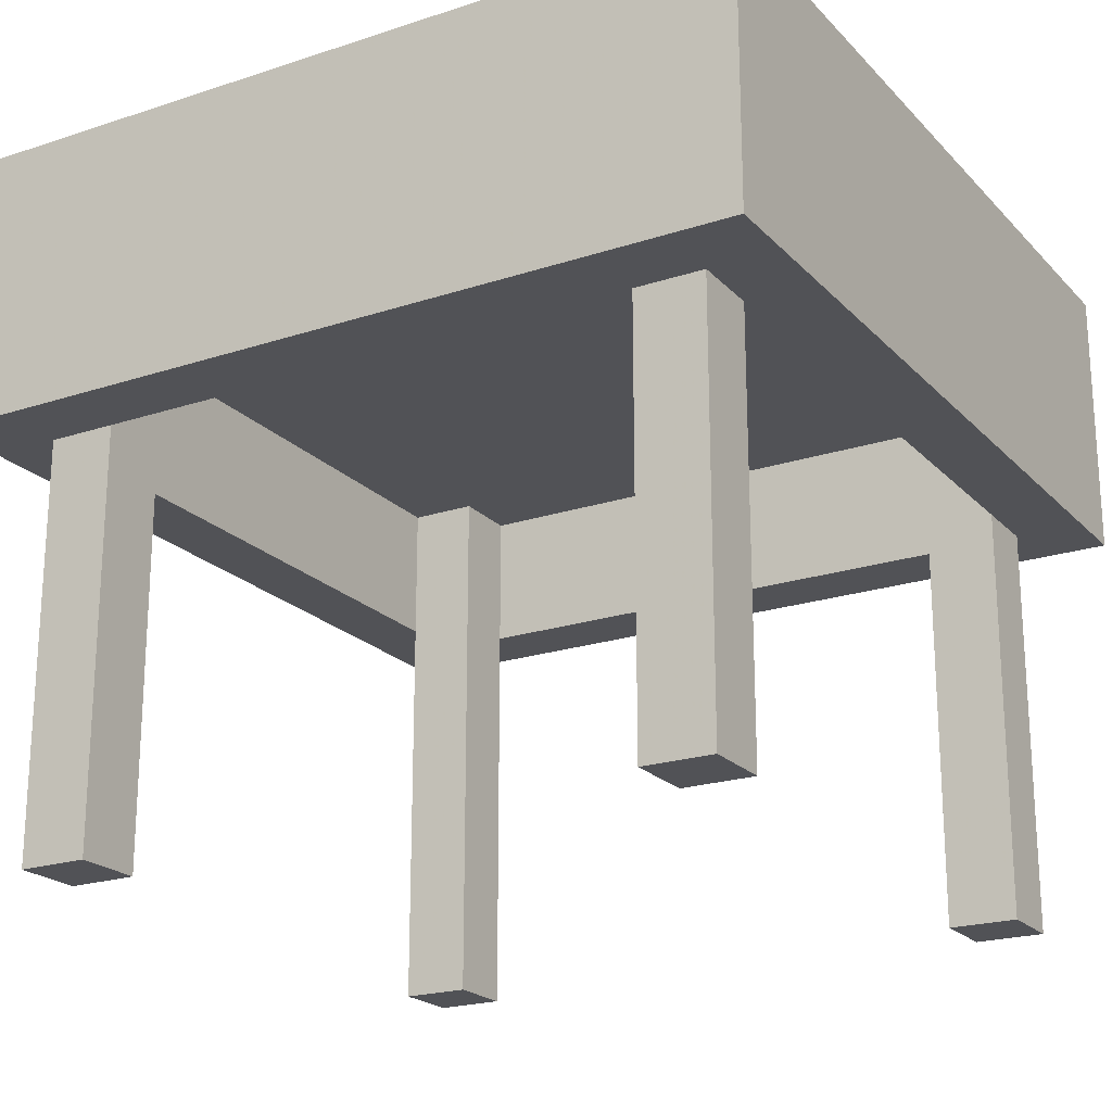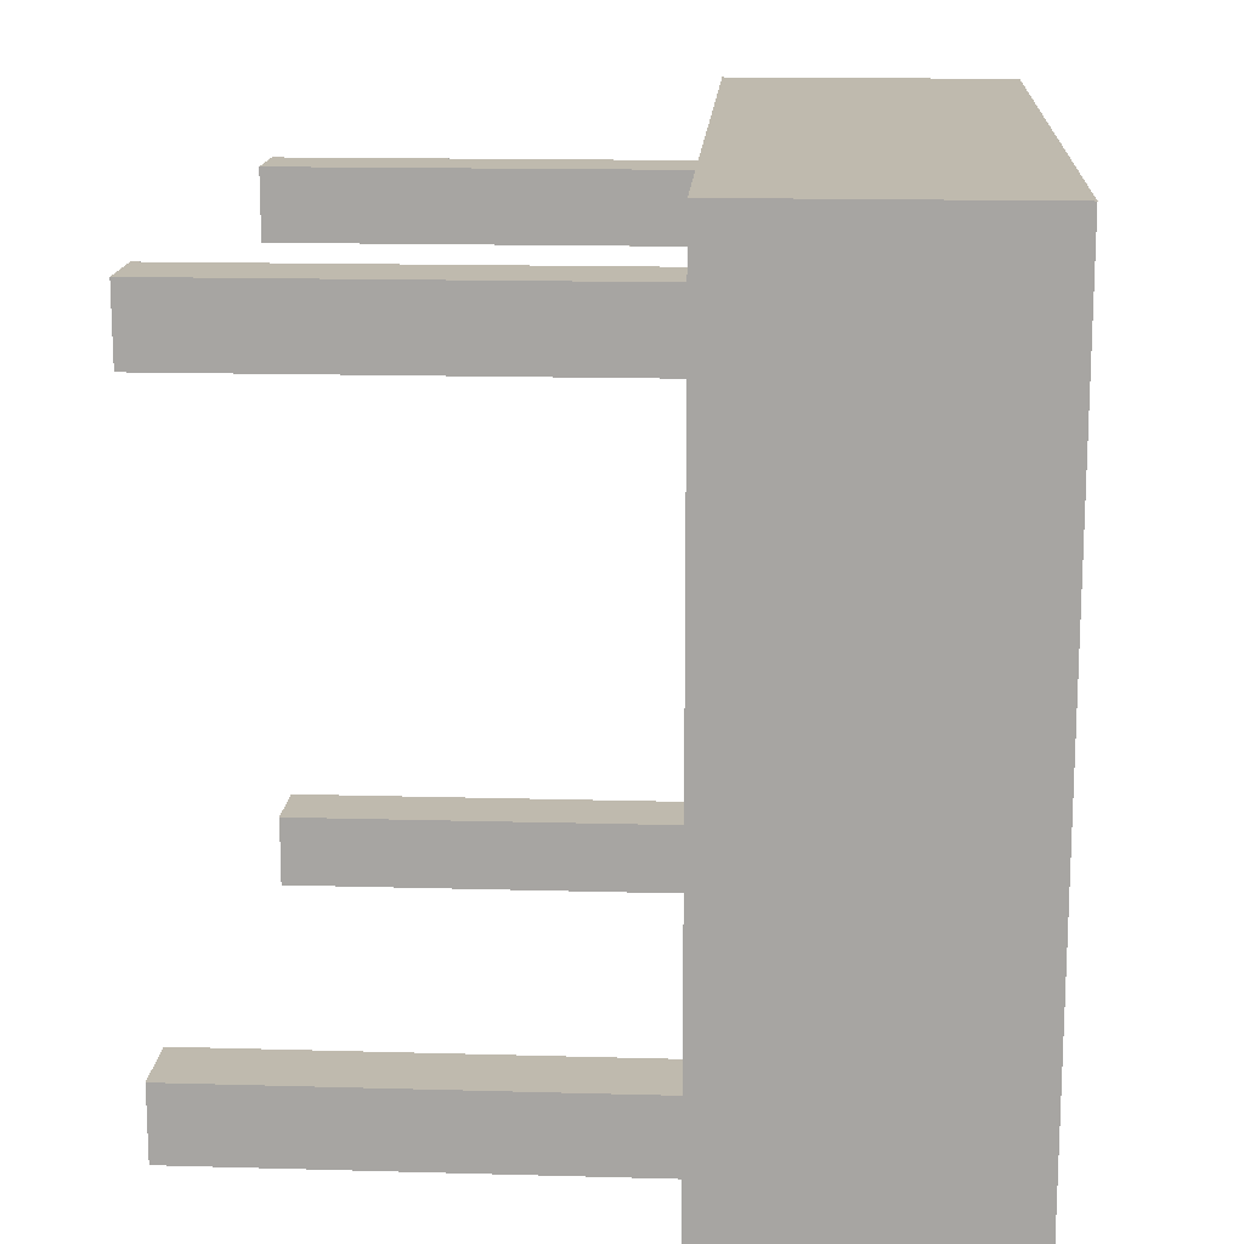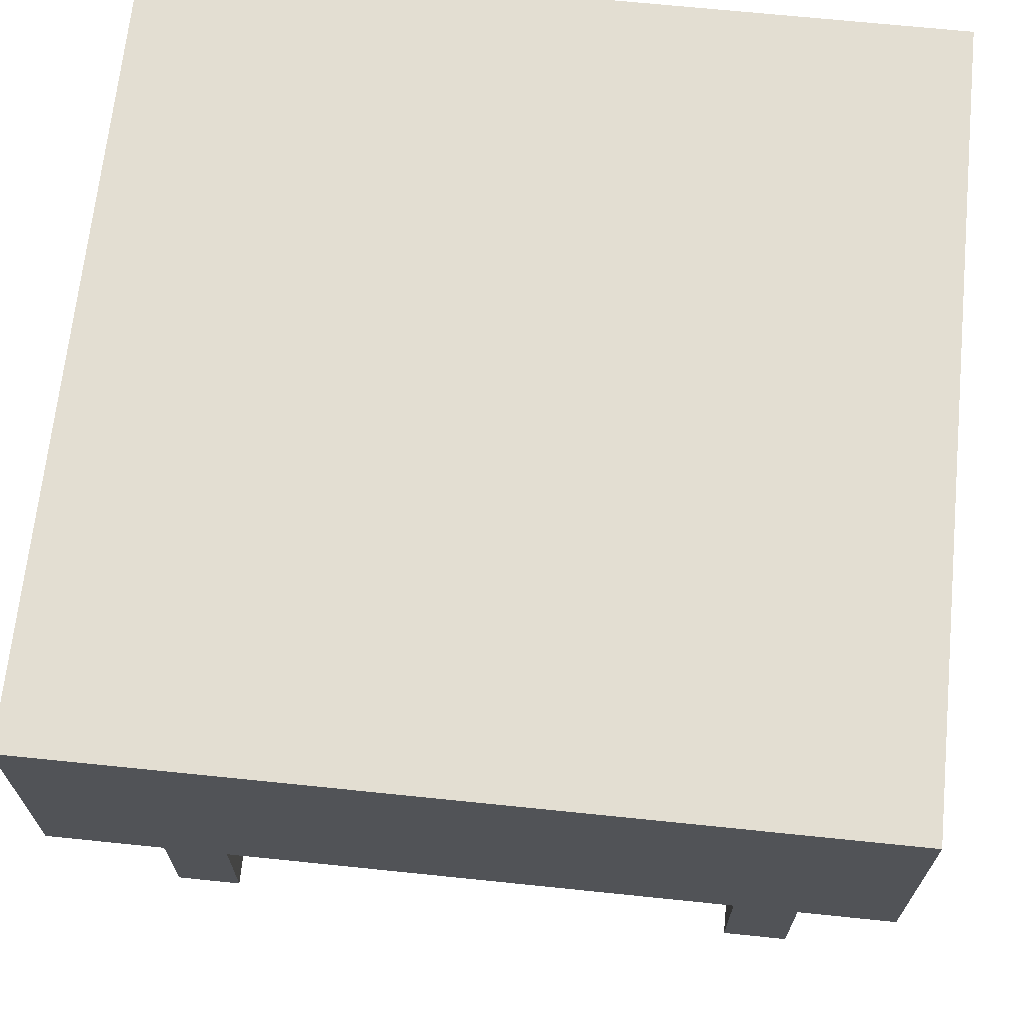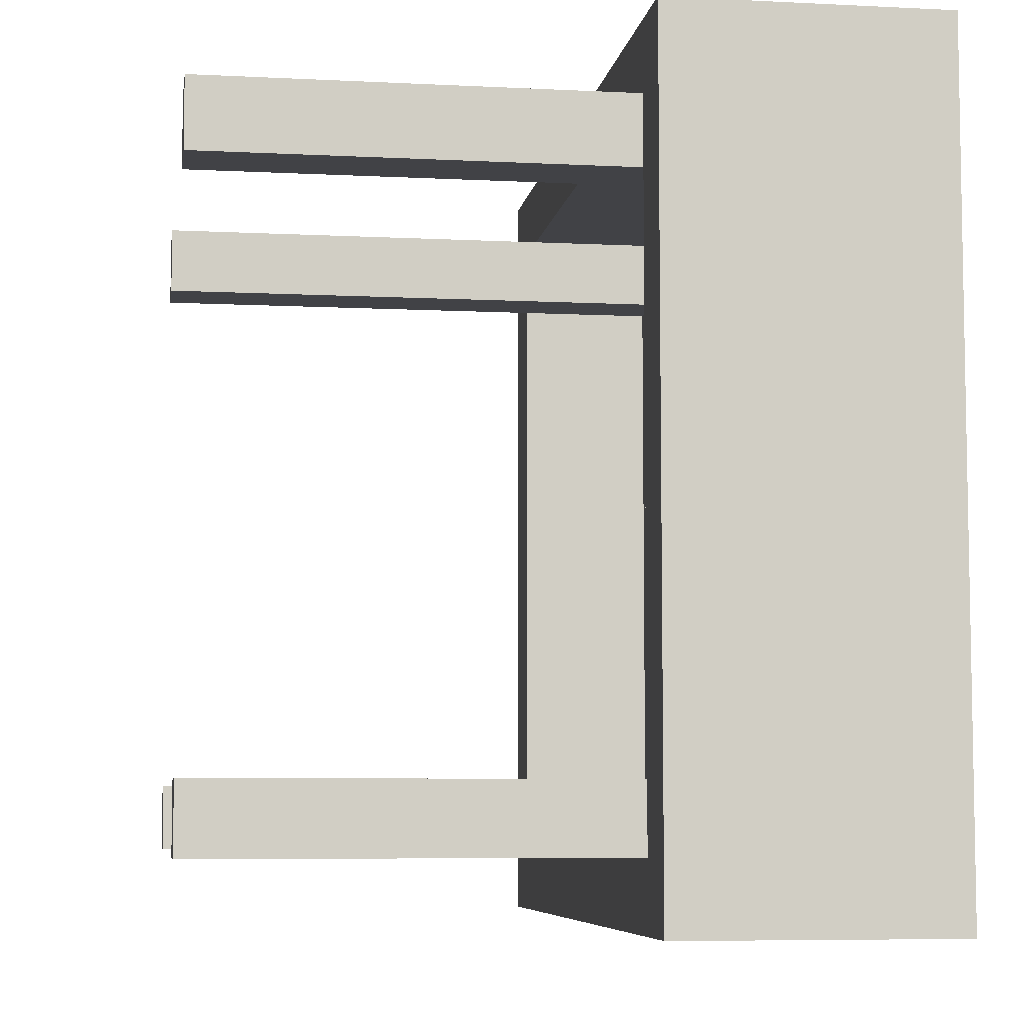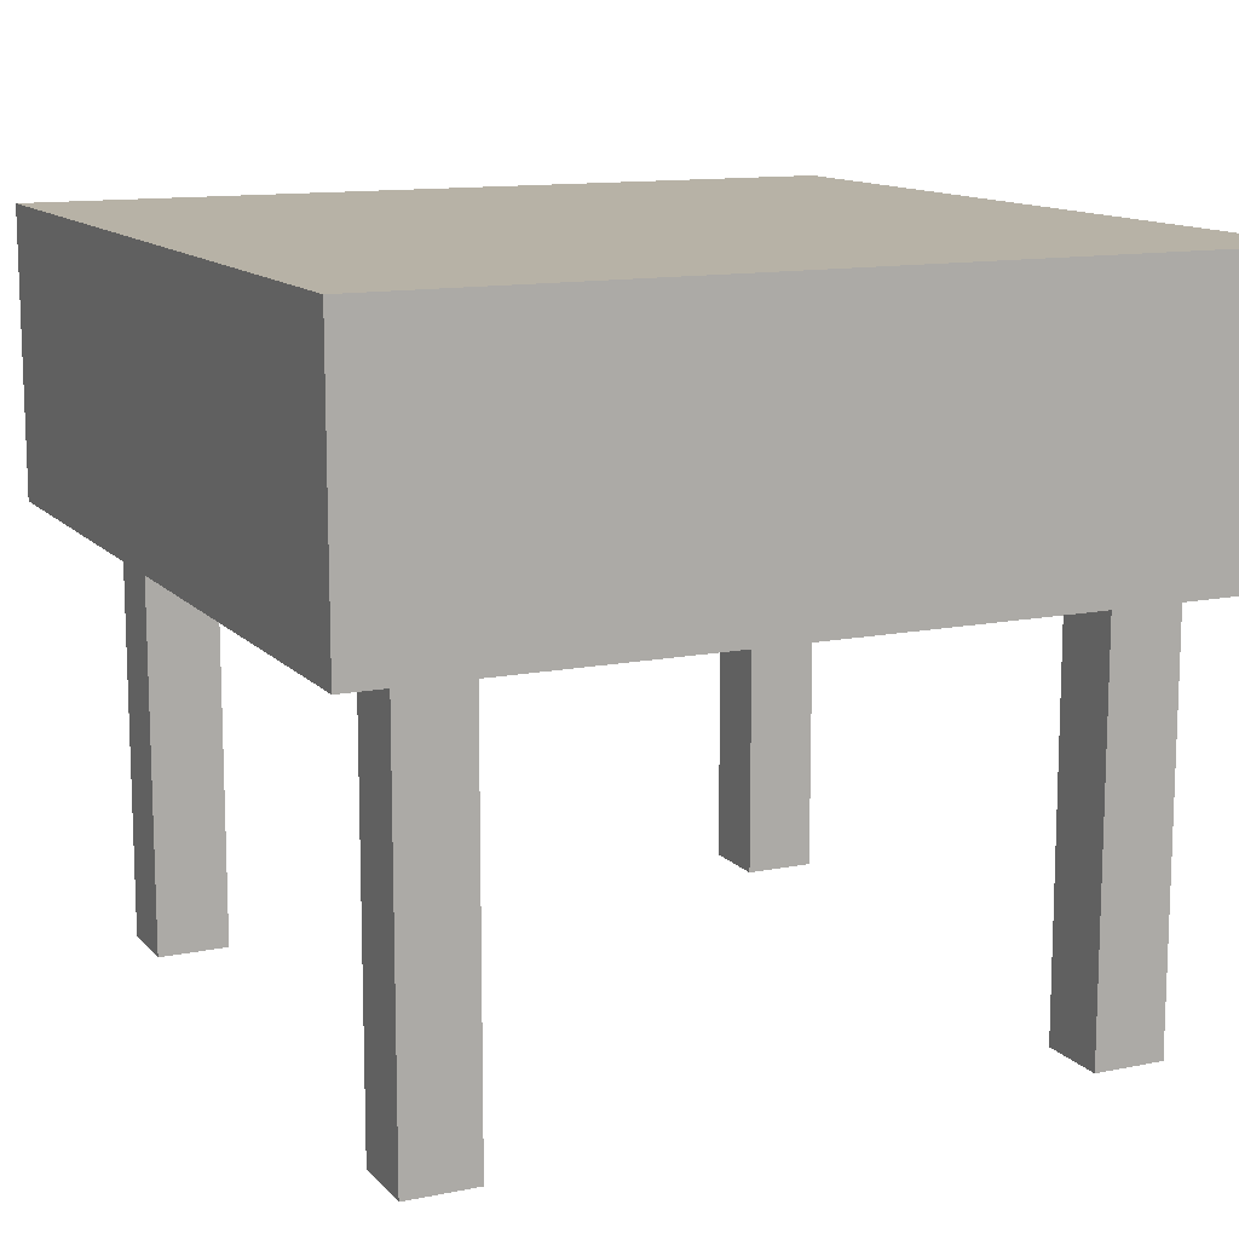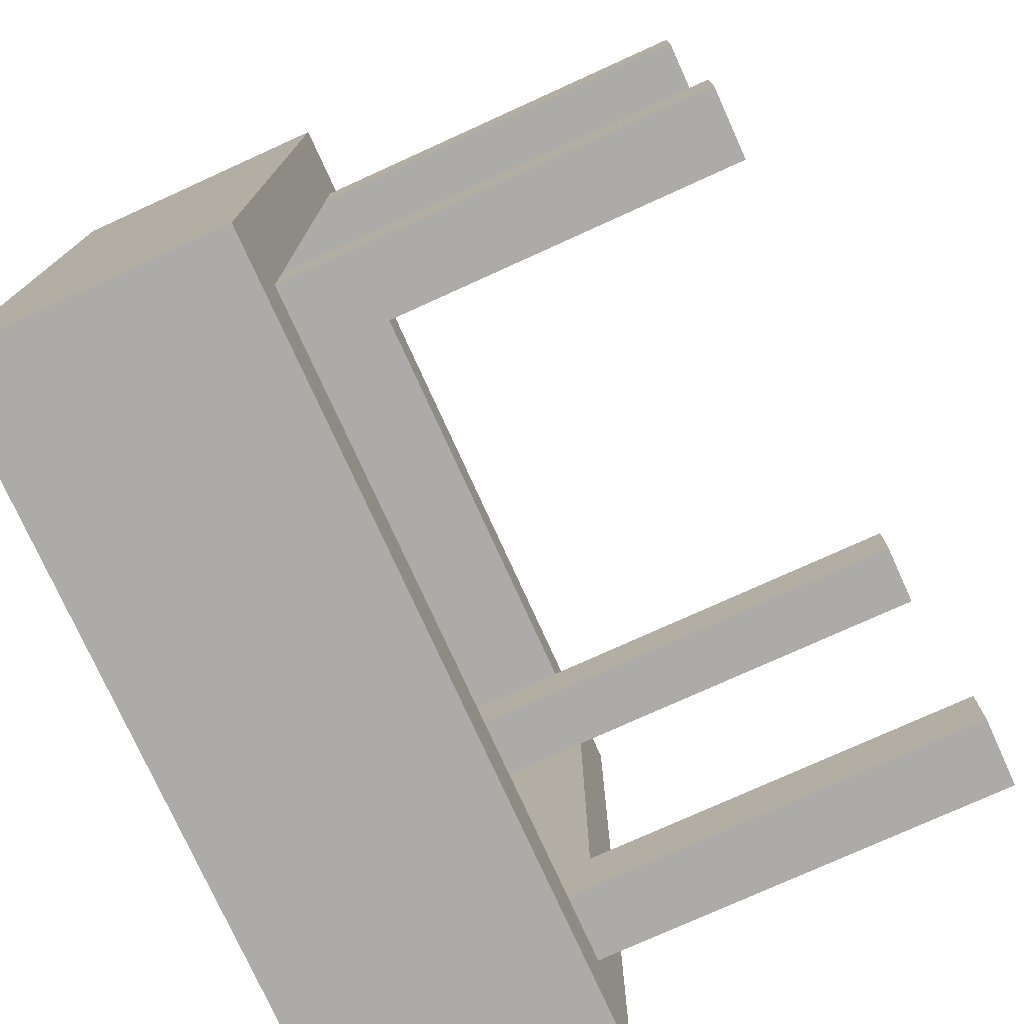
<metadata>
{"format":"obj","ext":"obj","renderer":"f3d","projection":"perspective","resolution":1024,"background":"white","views":[{"elev":-21.2,"azim":30.4,"up":"+Y"},{"elev":15.5,"azim":93.4,"up":"+Z"},{"elev":67.7,"azim":5.9,"up":"+Y"},{"elev":-6.7,"azim":81.5,"up":"+Z"},{"elev":12.5,"azim":-115.2,"up":"+Y"},{"elev":-76.4,"azim":-65.6,"up":"+Z"}]}
</metadata>
<code>
o table_Cube.001
v -0.25 0.5 0.25
v -0.25 0.5 -0.25
v 0.25 0.5 -0.25
v 0.25 0.5 0.25
v 0.375 0.625 0.375
v 0.375 0.625 -0.375
v -0.3125 0.5 -0.25
v -0.3125 0.5 0.25
v -0.375 0.625 0.375
v -0.375 0.625 -0.375
v 0.3125 0.5 0.25
v 0.3125 0.5 -0.25
v -0.25 0.5 -0.3125
v 0.25 0.5 -0.3125
v -0.3125 0.5 -0.3125
v 0.3125 0.5 -0.3125
v -0.25 0.5 0.3125
v 0.25 0.5 0.3125
v -0.3125 0.5 0.3125
v 0.3125 0.5 0.3125
v 0.375 0.375 -0.375
v -0.375 0.375 -0.375
v 0.3125 0.375 -0.3125
v -0.3125 0.375 -0.3125
v -0.375 0.375 0.375
v -0.3125 0.375 0.3125
v 0.3125 0.375 0.3125
v 0.375 0.375 0.375
v -0.25 0 0.25
v -0.25 0 -0.25
v 0.25 0 -0.25
v 0.25 0 0.25
v -0.3125 0 -0.25
v -0.3125 0 0.25
v 0.3125 0 0.25
v 0.3125 0 -0.25
v -0.25 0 -0.3125
v 0.25 0 -0.3125
v -0.3125 0 -0.3125
v 0.3125 0 -0.3125
v -0.25 0 0.3125
v 0.25 0 0.3125
v -0.3125 0 0.3125
v 0.3125 0 0.3125
f 1 2 3 4
f 6 21 22 10
f 2 1 8 7
f 26 27 28 25
f 4 3 12 11
f 8 1 29 34
f 3 2 13 14
f 20 18 42 44
f 13 2 30 37
f 1 4 18 17
f 17 18 27 26
f 14 16 40 38
f 11 12 23 27
f 12 16 23
f 27 23 21 28
f 20 11 27
f 13 15 24
f 7 8 26 24
f 16 14 23
f 23 24 22 21
f 14 13 24 23
f 24 26 25 22
f 5 6 10 9
f 10 22 25 9
f 18 20 27
f 19 17 26
f 9 25 28 5
f 8 19 26
f 30 33 39 37
f 36 31 38 40
f 32 35 44 42
f 34 29 41 43
f 17 19 43 41
f 19 8 34 43
f 2 7 33 30
f 7 15 39 33
f 12 3 31 36
f 3 14 38 31
f 18 4 32 42
f 1 17 41 29
f 15 13 37 39
f 4 11 35 32
f 11 20 44 35
f 16 12 36 40
f 15 7 24
f 5 28 21 6

</code>
